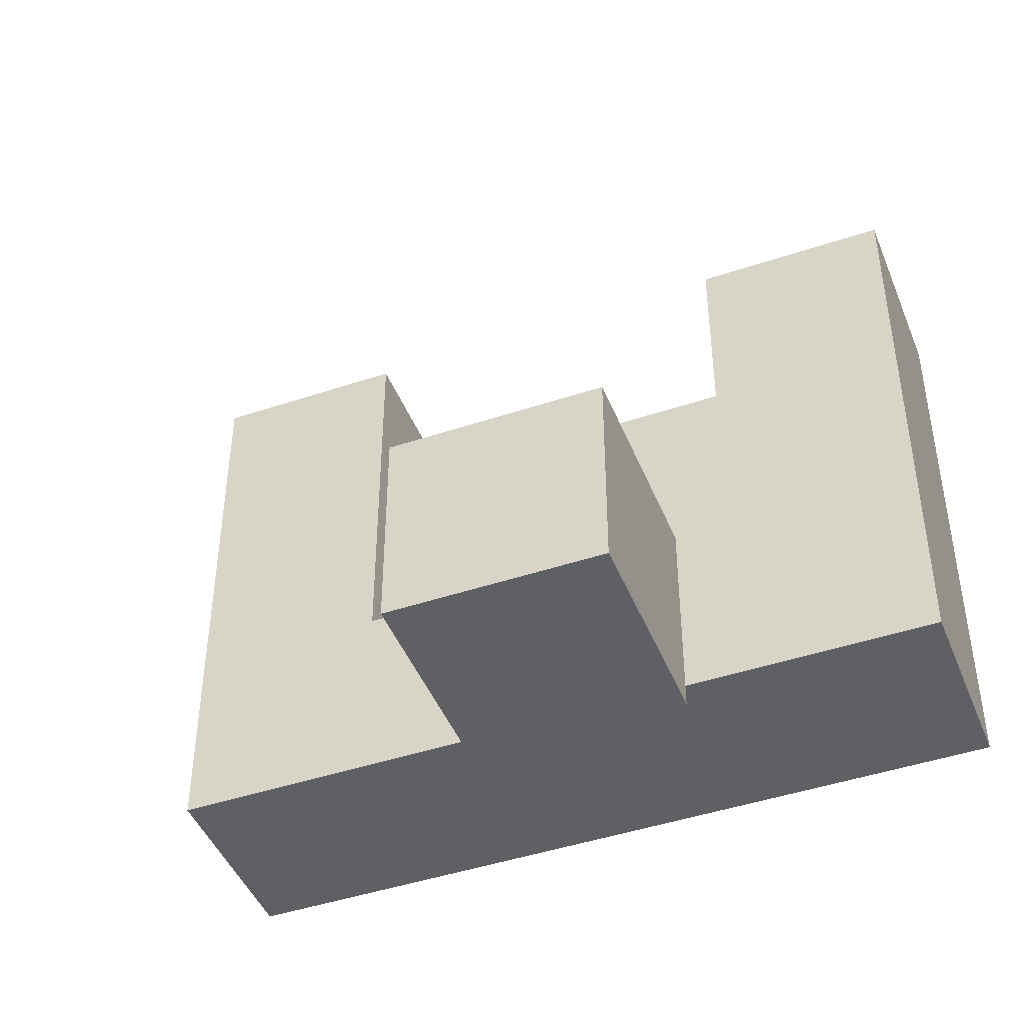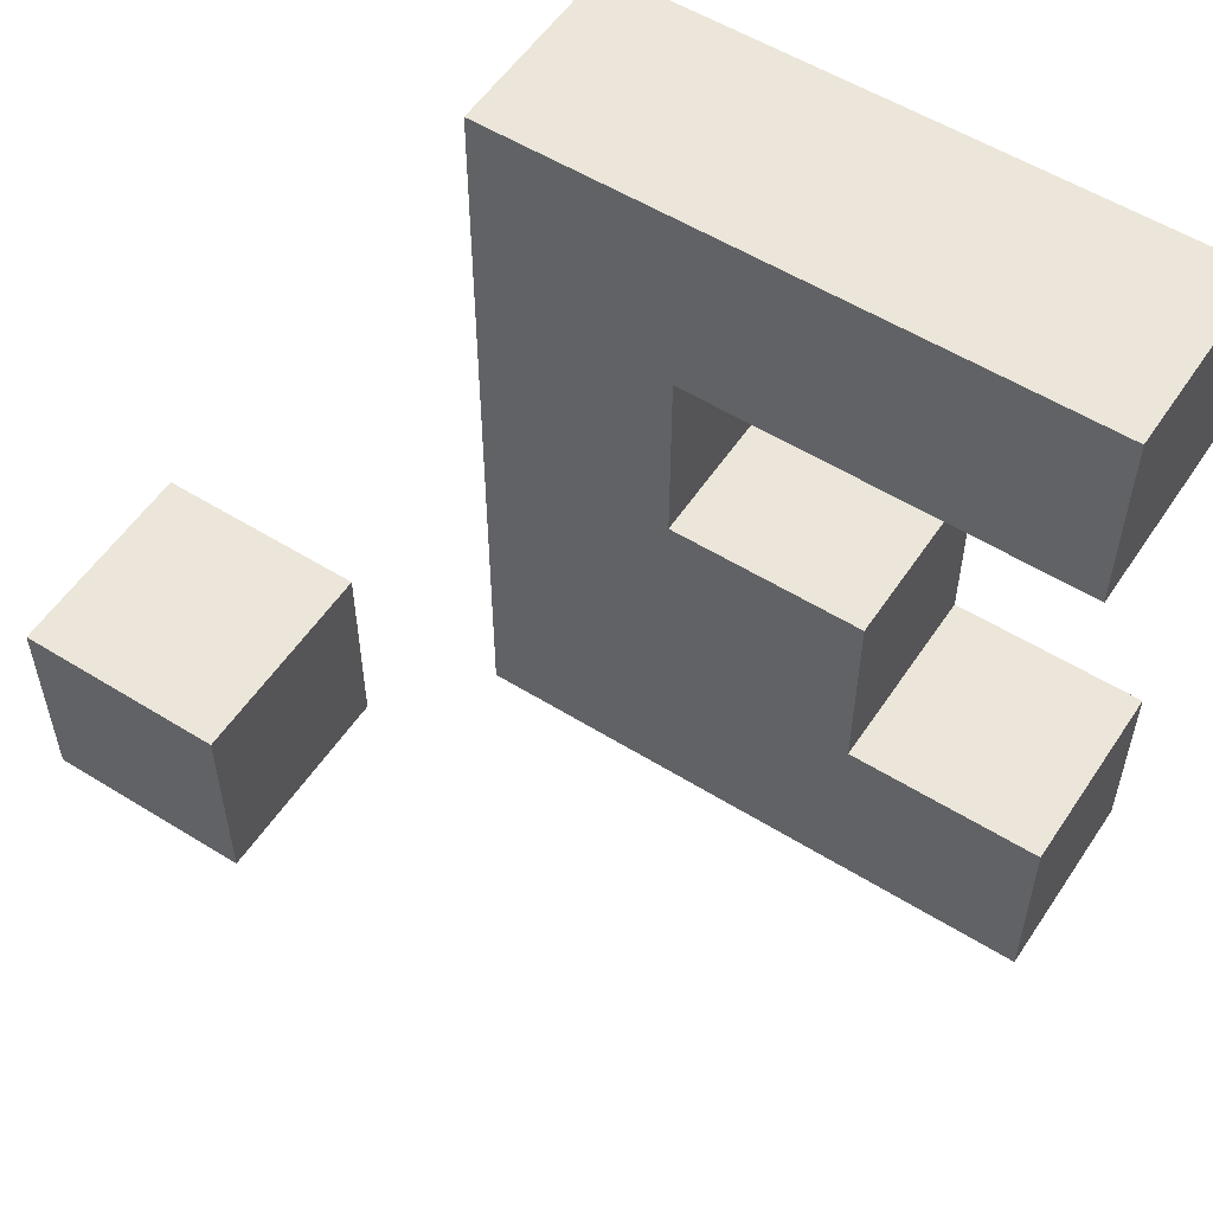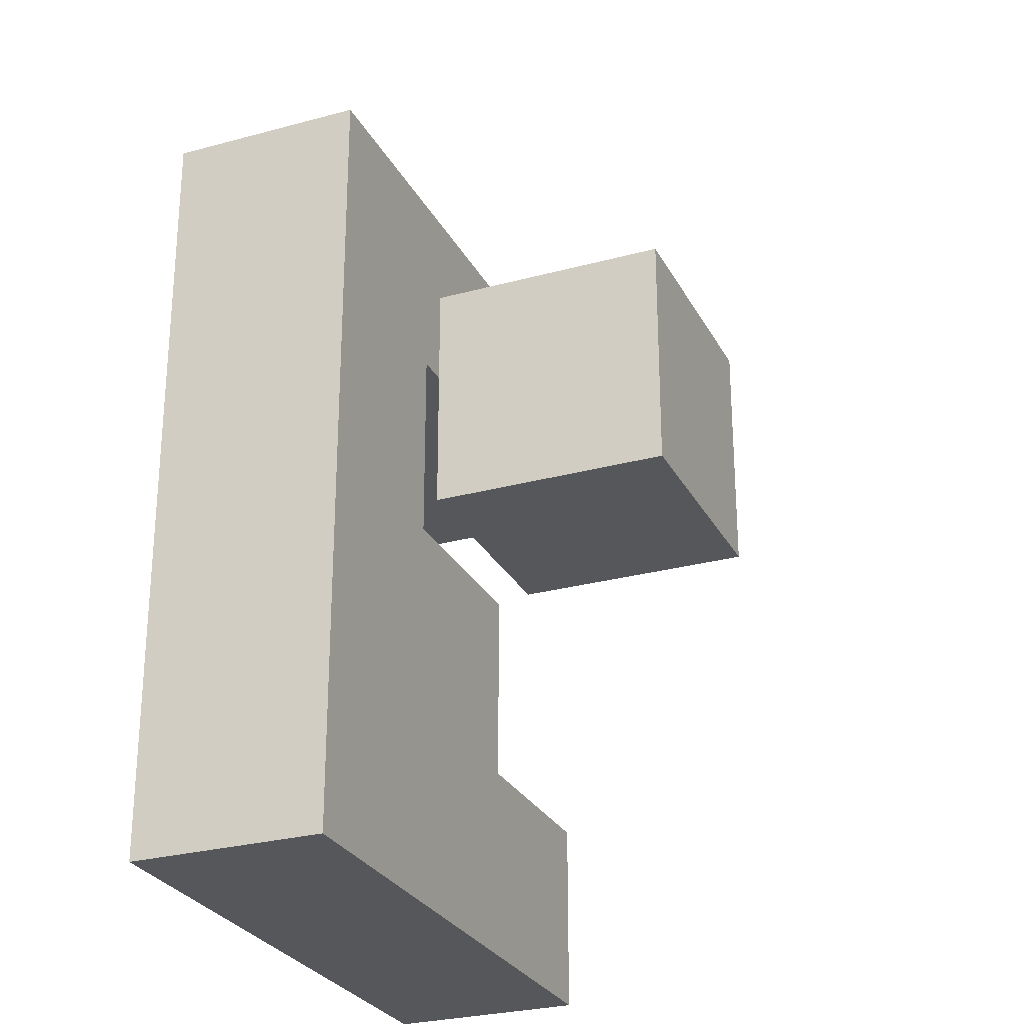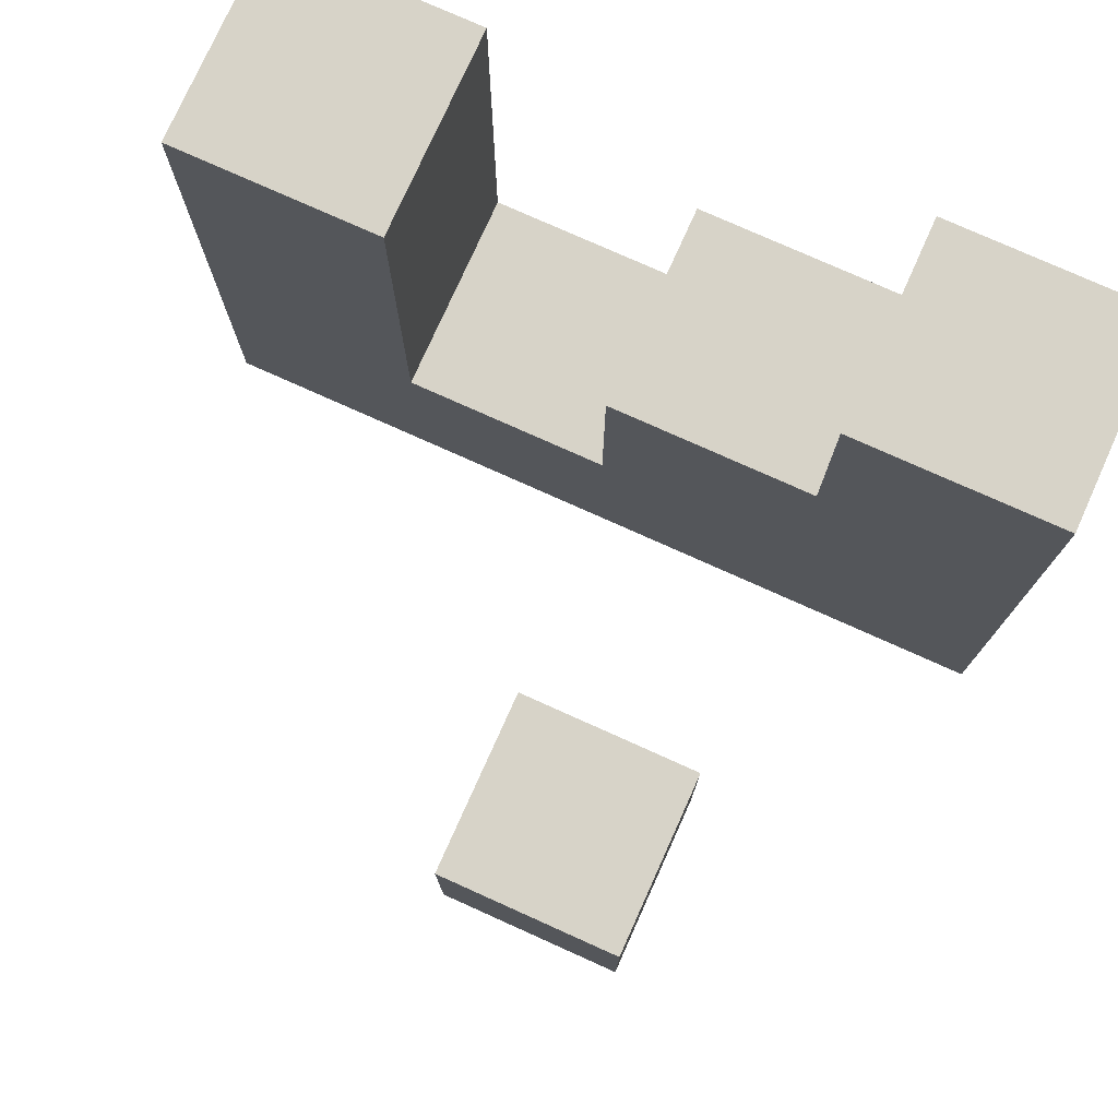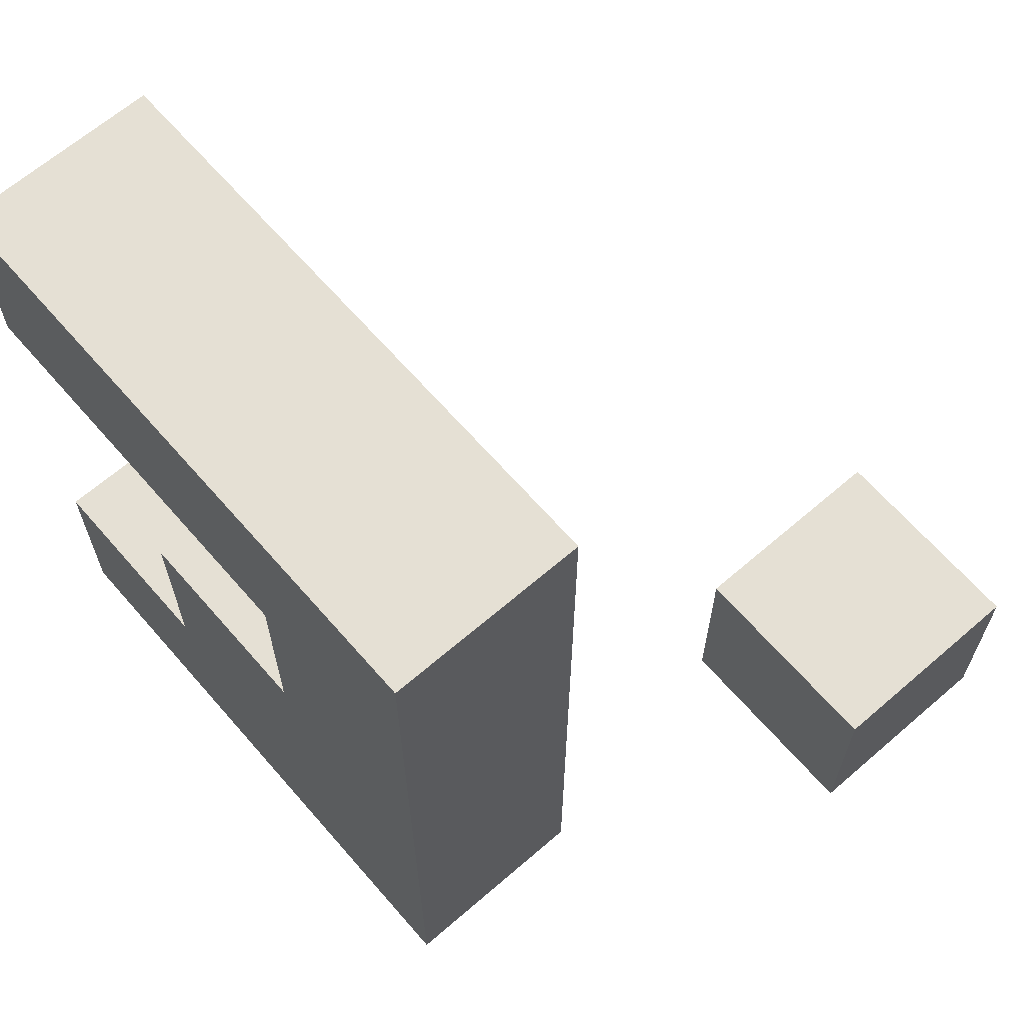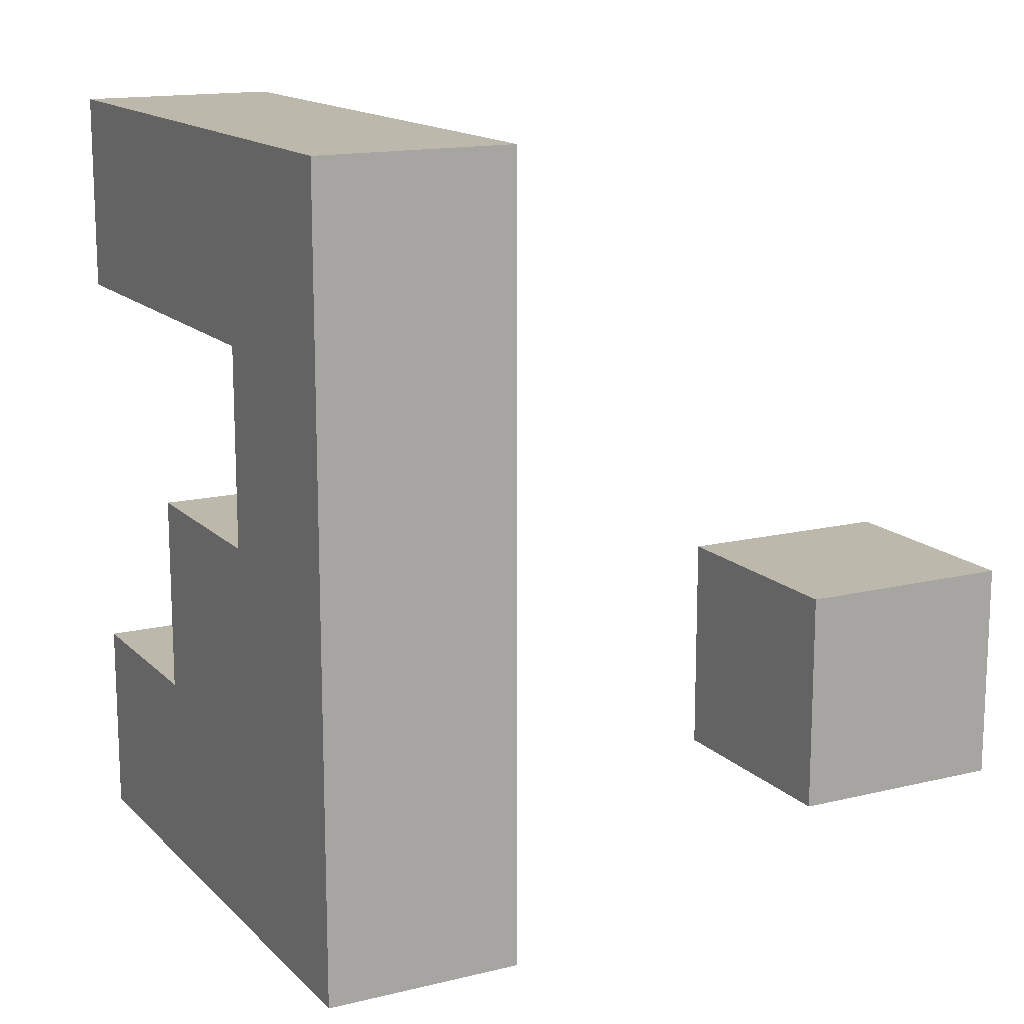
<metadata>
{"format":"obj","ext":"obj","renderer":"f3d","projection":"perspective","resolution":1024,"background":"white","views":[{"elev":-45.1,"azim":-68.8,"up":"+Z"},{"elev":55.2,"azim":-56.8,"up":"+Y"},{"elev":-27.4,"azim":-157.2,"up":"+Y"},{"elev":76.9,"azim":-65.8,"up":"+Z"},{"elev":65.2,"azim":139.0,"up":"+Y"},{"elev":14.9,"azim":152.3,"up":"+Y"}]}
</metadata>
<code>
o node_1
v -0.5 -2.5 -0.5
v -0.5 -2.5 -1.5
v 0.5 -2.5 -1.5
v 0.5 -2.5 -0.5
v -0.5 -1.5 -1.5
v 0.5 -1.5 -1.5
v 0.5 -2.5 -1.5
v -0.5 -2.5 -1.5
v -0.5 -1.5 -0.5
v -0.5 -1.5 -1.5
v -0.5 -2.5 -1.5
v -0.5 -2.5 -0.5
v 0.5 -2.5 -0.5
v 0.5 -2.5 -1.5
v 0.5 -1.5 -1.5
v 0.5 -1.5 -0.5
v -0.5 -0.5 -1.5
v 0.5 -0.5 -1.5
v 0.5 -1.5 -1.5
v -0.5 -1.5 -1.5
v -0.5 -0.5 -0.5
v -0.5 -0.5 -1.5
v -0.5 -1.5 -1.5
v -0.5 -1.5 -0.5
v 0.5 -1.5 -0.5
v 0.5 -1.5 -1.5
v 0.5 -0.5 -1.5
v 0.5 -0.5 -0.5
v -0.5 0.5 -1.5
v 0.5 0.5 -1.5
v 0.5 -0.5 -1.5
v -0.5 -0.5 -1.5
v -0.5 0.5 -0.5
v -0.5 -0.5 -0.5
v 0.5 -0.5 -0.5
v 0.5 0.5 -0.5
v -0.5 0.5 -0.5
v -0.5 0.5 -1.5
v -0.5 -0.5 -1.5
v -0.5 -0.5 -0.5
v 0.5 -0.5 -0.5
v 0.5 -0.5 -1.5
v 0.5 0.5 -1.5
v 0.5 0.5 -0.5
v 0.5 1.5 -0.5
v 0.5 1.5 -1.5
v -0.5 1.5 -1.5
v -0.5 1.5 -0.5
v -0.5 1.5 -1.5
v 0.5 1.5 -1.5
v 0.5 0.5 -1.5
v -0.5 0.5 -1.5
v -0.5 1.5 -0.5
v -0.5 1.5 -1.5
v -0.5 0.5 -1.5
v -0.5 0.5 -0.5
v 0.5 0.5 -0.5
v 0.5 0.5 -1.5
v 0.5 1.5 -1.5
v 0.5 1.5 -0.5
v -0.5 -2.5 0.5
v -0.5 -2.5 -0.5
v 0.5 -2.5 -0.5
v 0.5 -2.5 0.5
v -0.5 -1.5 0.5
v -0.5 -1.5 -0.5
v -0.5 -2.5 -0.5
v -0.5 -2.5 0.5
v 0.5 -2.5 0.5
v 0.5 -2.5 -0.5
v 0.5 -1.5 -0.5
v 0.5 -1.5 0.5
v 0.5 -0.5 0.5
v 0.5 -0.5 -0.5
v -0.5 -0.5 -0.5
v -0.5 -0.5 0.5
v -0.5 -0.5 0.5
v -0.5 -1.5 0.5
v 0.5 -1.5 0.5
v 0.5 -0.5 0.5
v -0.5 -0.5 0.5
v -0.5 -0.5 -0.5
v -0.5 -1.5 -0.5
v -0.5 -1.5 0.5
v 0.5 -1.5 0.5
v 0.5 -1.5 -0.5
v 0.5 -0.5 -0.5
v 0.5 -0.5 0.5
v -0.5 0.5 0.5
v -0.5 0.5 -0.5
v 0.5 0.5 -0.5
v 0.5 0.5 0.5
v 0.5 1.5 0.5
v 0.5 1.5 -0.5
v -0.5 1.5 -0.5
v -0.5 1.5 0.5
v -0.5 1.5 0.5
v -0.5 1.5 -0.5
v -0.5 0.5 -0.5
v -0.5 0.5 0.5
v 0.5 0.5 0.5
v 0.5 0.5 -0.5
v 0.5 1.5 -0.5
v 0.5 1.5 0.5
v -0.5 -2.5 1.5
v -0.5 -2.5 0.5
v 0.5 -2.5 0.5
v 0.5 -2.5 1.5
v 0.5 -1.5 1.5
v 0.5 -1.5 0.5
v -0.5 -1.5 0.5
v -0.5 -1.5 1.5
v -0.5 -1.5 1.5
v -0.5 -2.5 1.5
v 0.5 -2.5 1.5
v 0.5 -1.5 1.5
v -0.5 -1.5 1.5
v -0.5 -1.5 0.5
v -0.5 -2.5 0.5
v -0.5 -2.5 1.5
v 0.5 -2.5 1.5
v 0.5 -2.5 0.5
v 0.5 -1.5 0.5
v 0.5 -1.5 1.5
v -0.5 0.5 1.5
v -0.5 0.5 0.5
v 0.5 0.5 0.5
v 0.5 0.5 1.5
v 0.5 1.5 1.5
v 0.5 1.5 0.5
v -0.5 1.5 0.5
v -0.5 1.5 1.5
v -0.5 1.5 1.5
v -0.5 0.5 1.5
v 0.5 0.5 1.5
v 0.5 1.5 1.5
v -0.5 1.5 1.5
v -0.5 1.5 0.5
v -0.5 0.5 0.5
v -0.5 0.5 1.5
v 0.5 0.5 1.5
v 0.5 0.5 0.5
v 0.5 1.5 0.5
v 0.5 1.5 1.5
f 1 2 3
f 4 1 3
f 5 6 7
f 8 5 7
f 9 10 11
f 12 9 11
f 13 14 15
f 16 13 15
f 17 18 19
f 20 17 19
f 21 22 23
f 24 21 23
f 25 26 27
f 28 25 27
f 29 30 31
f 32 29 31
f 33 34 35
f 36 33 35
f 37 38 39
f 40 37 39
f 41 42 43
f 44 41 43
f 45 46 47
f 48 45 47
f 49 50 51
f 52 49 51
f 53 54 55
f 56 53 55
f 57 58 59
f 60 57 59
f 61 62 63
f 64 61 63
f 65 66 67
f 68 65 67
f 69 70 71
f 72 69 71
f 73 74 75
f 76 73 75
f 77 78 79
f 80 77 79
f 81 82 83
f 84 81 83
f 85 86 87
f 88 85 87
f 89 90 91
f 92 89 91
f 93 94 95
f 96 93 95
f 97 98 99
f 100 97 99
f 101 102 103
f 104 101 103
f 105 106 107
f 108 105 107
f 109 110 111
f 112 109 111
f 113 114 115
f 116 113 115
f 117 118 119
f 120 117 119
f 121 122 123
f 124 121 123
f 125 126 127
f 128 125 127
f 129 130 131
f 132 129 131
f 133 134 135
f 136 133 135
f 137 138 139
f 140 137 139
f 141 142 143
f 144 141 143
o node_2
v -2.5 -1.5 -1.5
v -2.5 -1.5 -2.5
v -1.5 -1.5 -2.5
v -1.5 -1.5 -1.5
v -1.5 -0.5 -1.5
v -1.5 -0.5 -2.5
v -2.5 -0.5 -2.5
v -2.5 -0.5 -1.5
v -2.5 -0.5 -2.5
v -1.5 -0.5 -2.5
v -1.5 -1.5 -2.5
v -2.5 -1.5 -2.5
v -2.5 -0.5 -1.5
v -2.5 -1.5 -1.5
v -1.5 -1.5 -1.5
v -1.5 -0.5 -1.5
v -2.5 -0.5 -1.5
v -2.5 -0.5 -2.5
v -2.5 -1.5 -2.5
v -2.5 -1.5 -1.5
v -1.5 -1.5 -1.5
v -1.5 -1.5 -2.5
v -1.5 -0.5 -2.5
v -1.5 -0.5 -1.5
f 145 146 147
f 148 145 147
f 149 150 151
f 152 149 151
f 153 154 155
f 156 153 155
f 157 158 159
f 160 157 159
f 161 162 163
f 164 161 163
f 165 166 167
f 168 165 167

</code>
